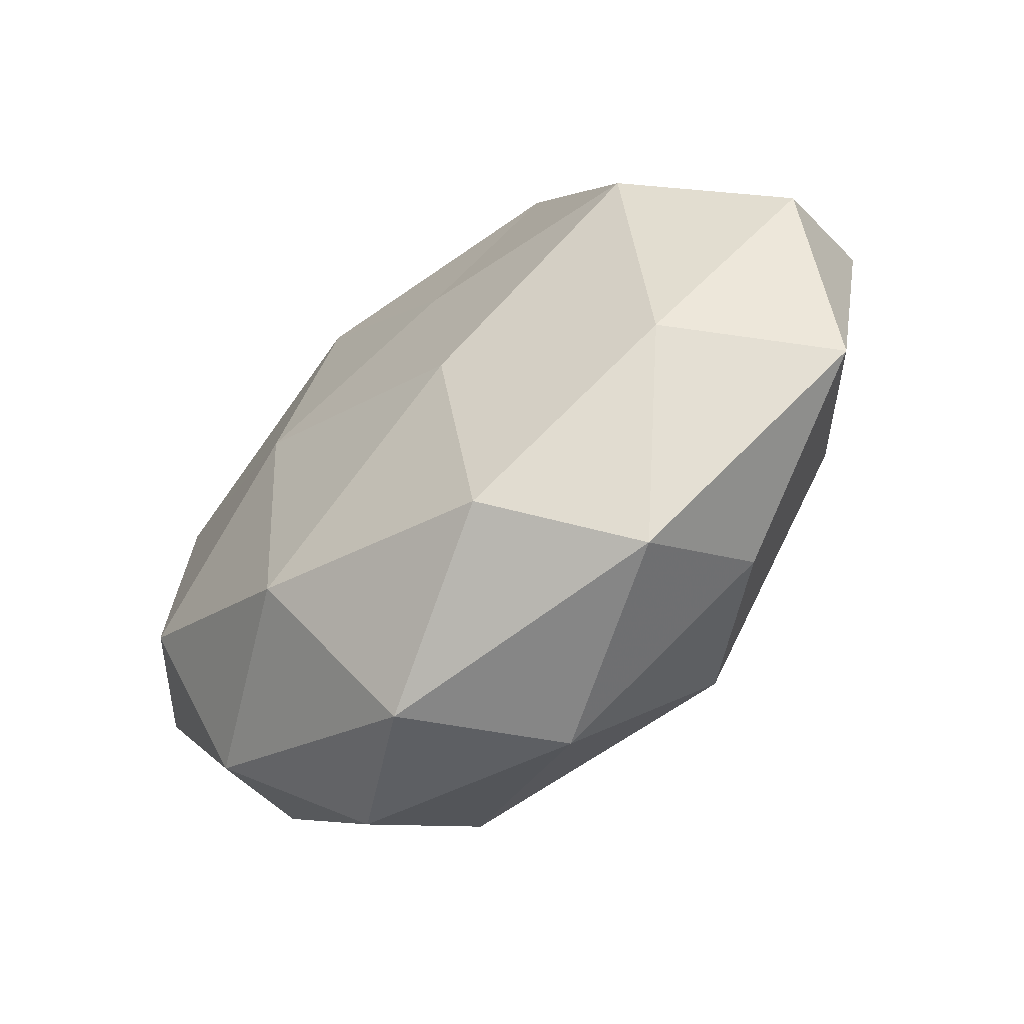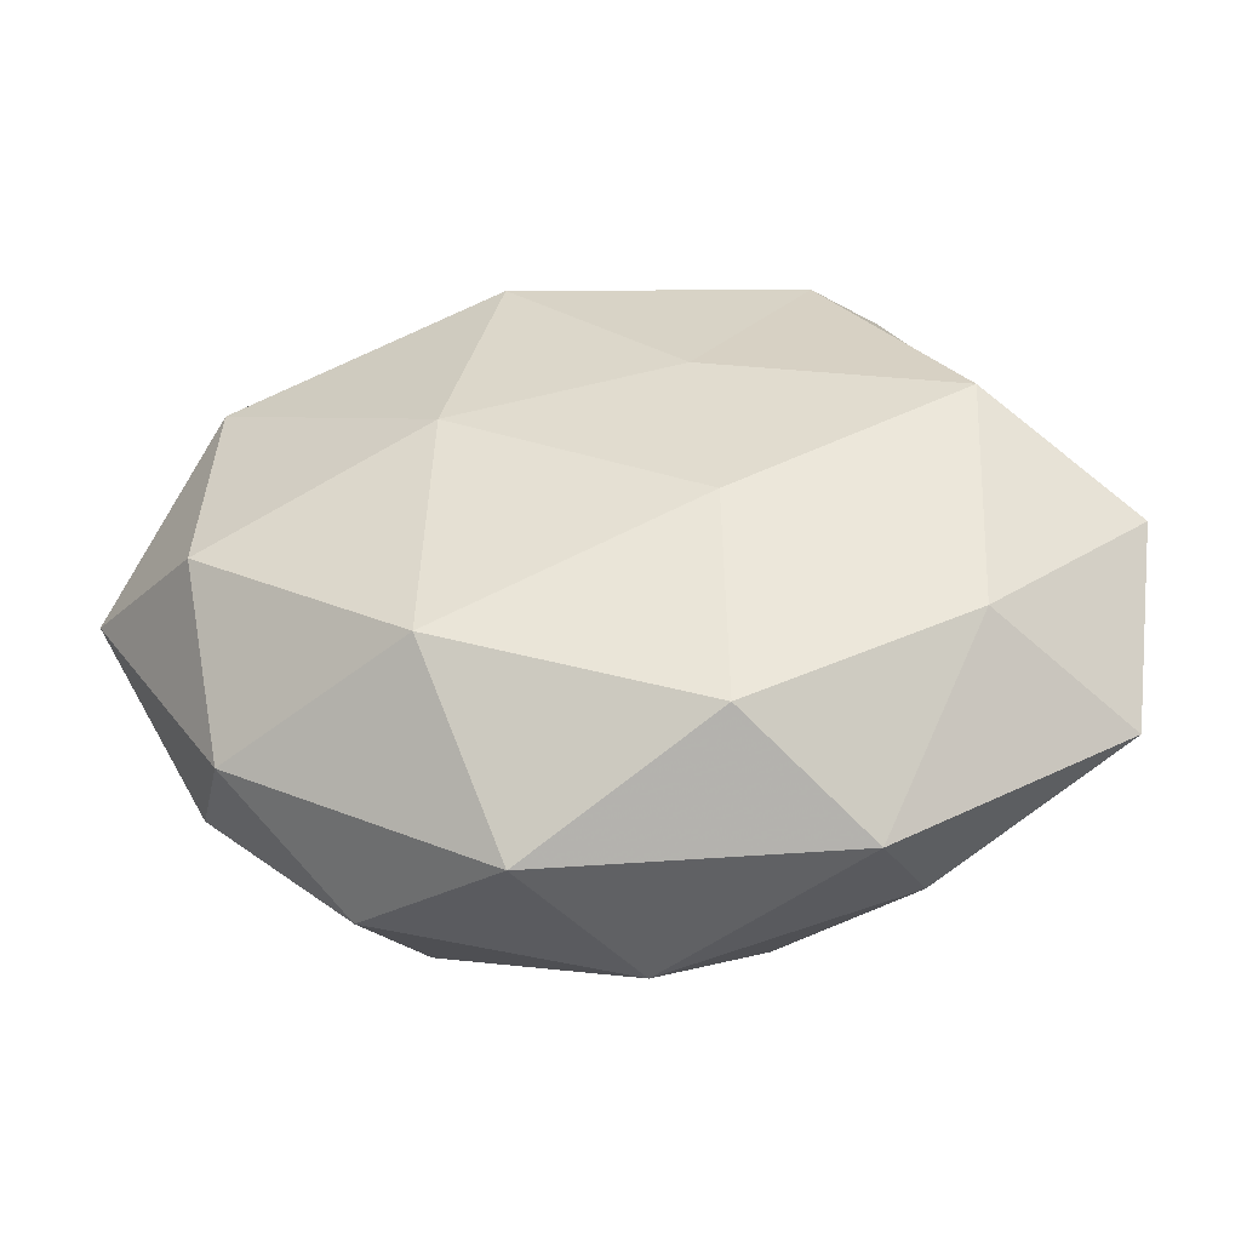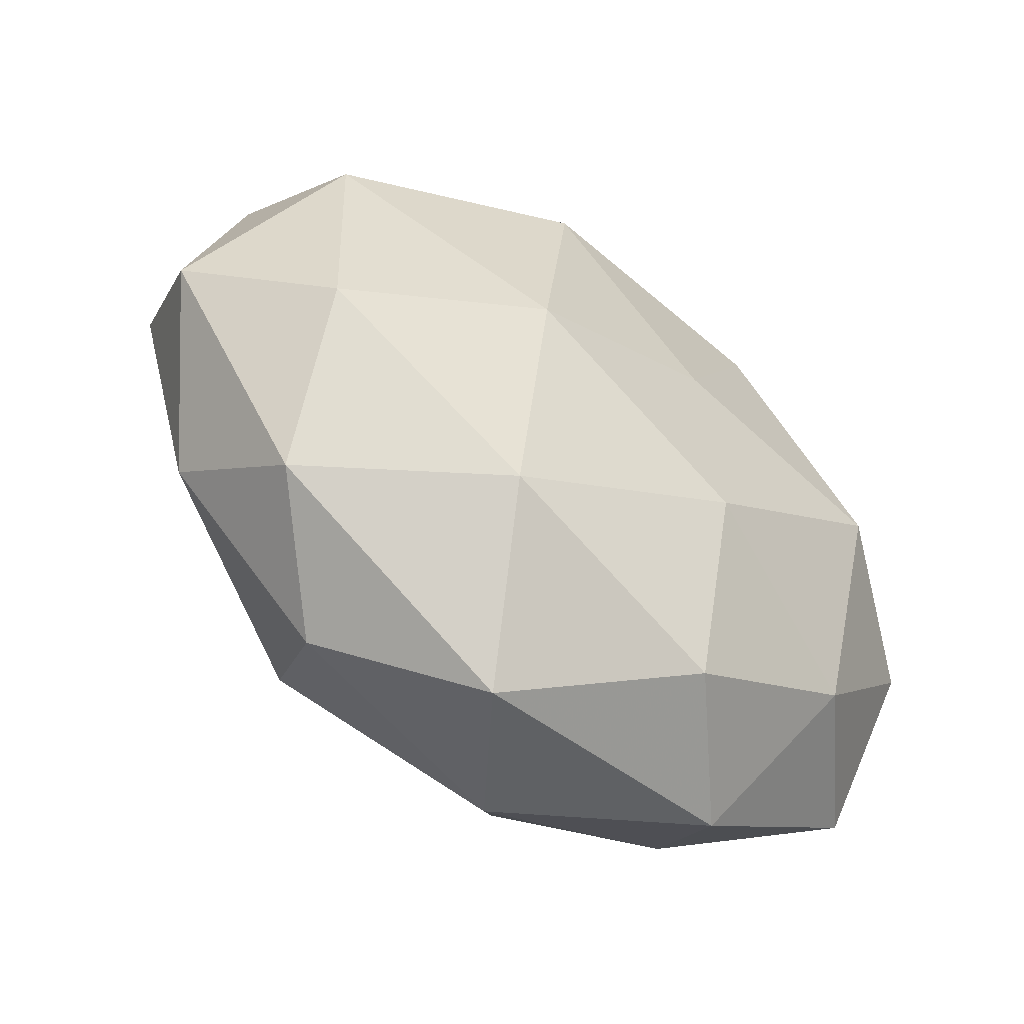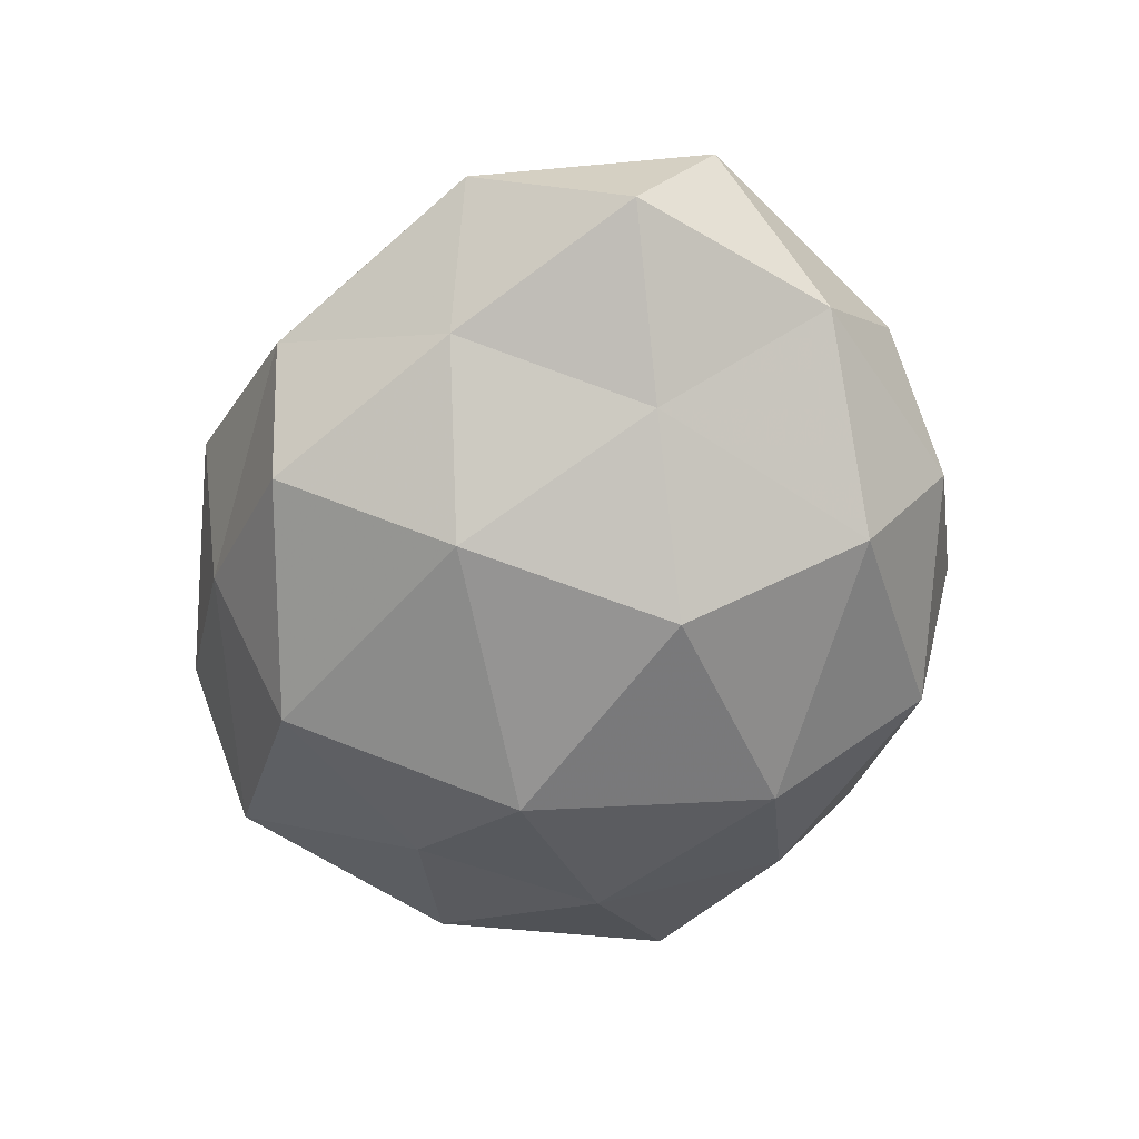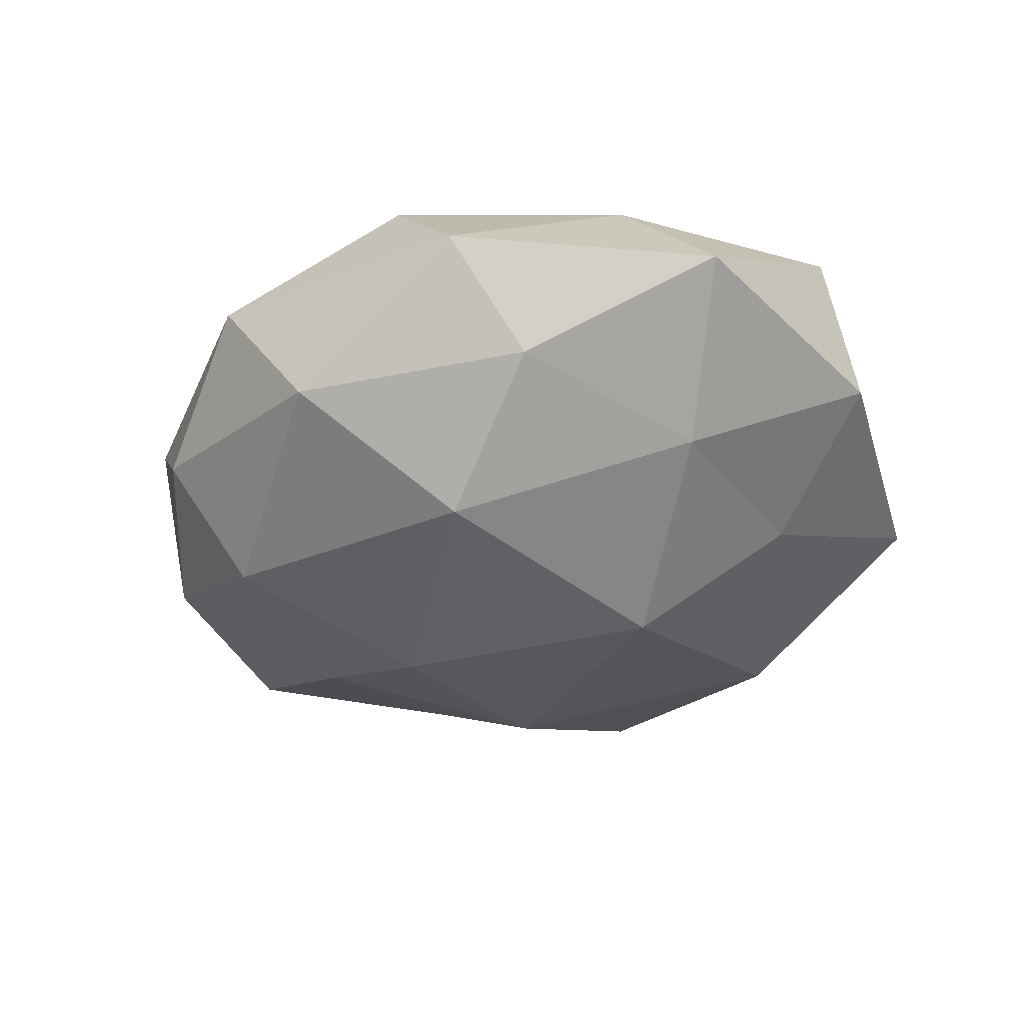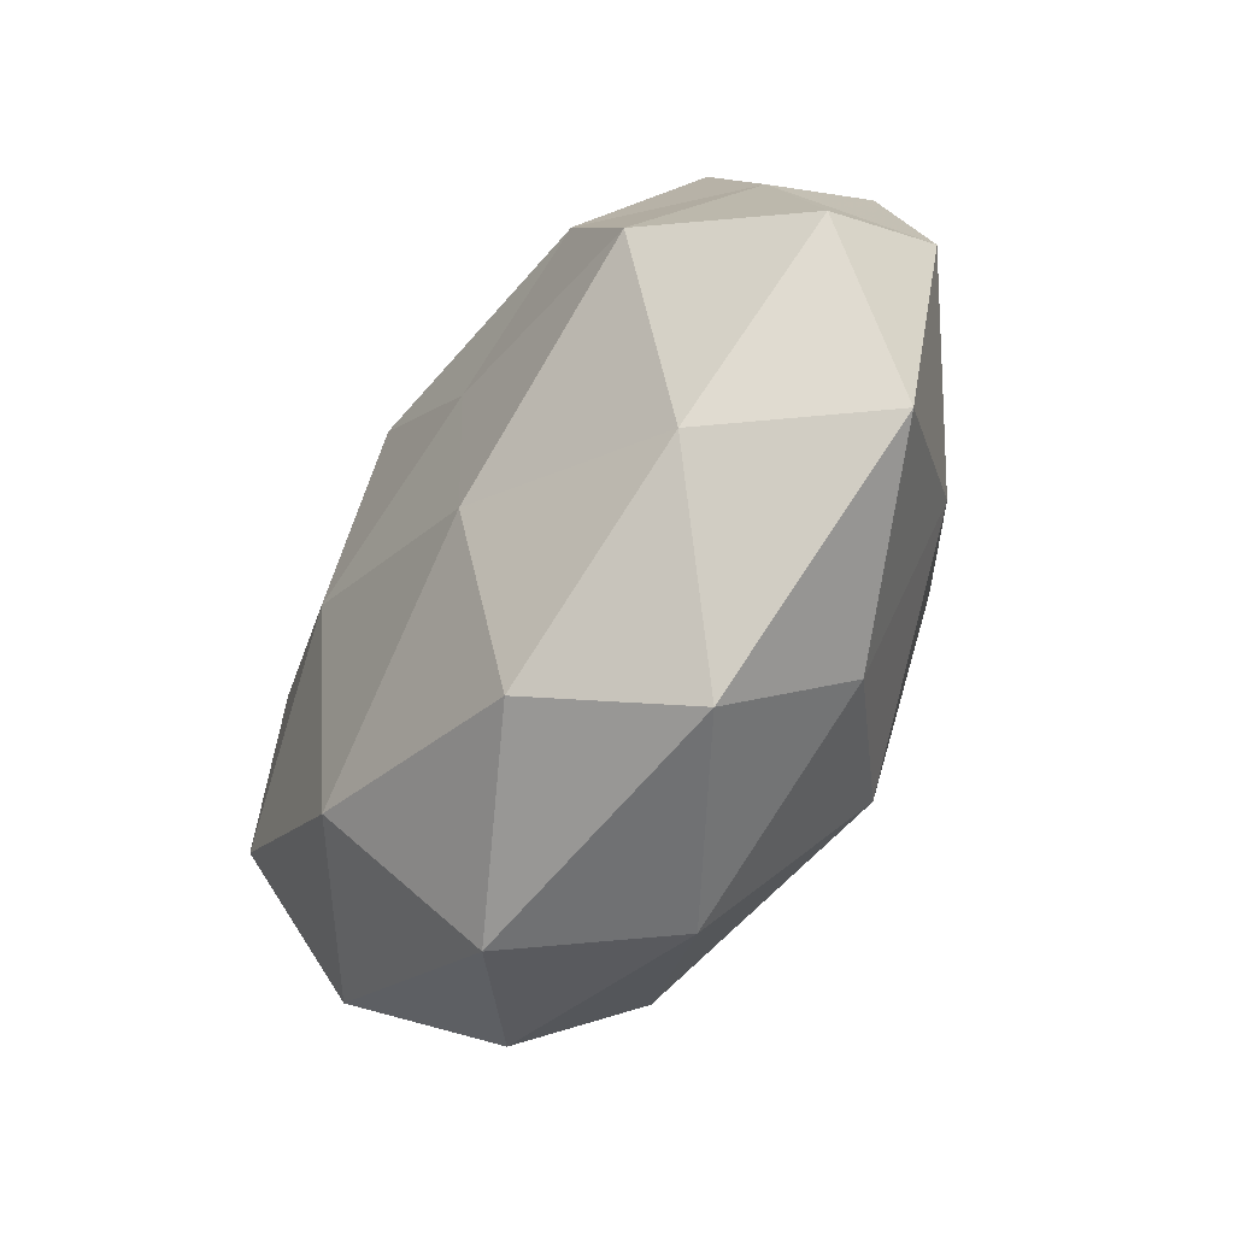
<metadata>
{"format":"obj","ext":"obj","renderer":"f3d","projection":"perspective","resolution":1024,"background":"white","views":[{"elev":-61.7,"azim":40.7,"up":"+Y"},{"elev":-53.0,"azim":4.8,"up":"+Y"},{"elev":-51.8,"azim":-38.6,"up":"+Y"},{"elev":-66.1,"azim":-105.5,"up":"+Z"},{"elev":-33.7,"azim":37.0,"up":"+Z"},{"elev":-53.3,"azim":56.1,"up":"+Y"}]}
</metadata>
<code>
v -0.04764 0.02687 -0.0004471
v -0.02274 -0.03063 -0.02087
v 0.05407 0.00384 -0.003948
v -0.03187 -0.001304 -0.02009
v -0.018 0.0007099 0.0258
v 0.0363 -0.02493 0.01627
v 0.0201 0.001298 -0.02892
v -0.0006625 0.05072 0.01014
v -0.02805 0.03761 0.009664
v 0.01082 -0.01462 0.02519
v 0.05476 -0.00544 0.01104
v -0.05346 0.007283 -0.01112
v 0.01936 0.03223 -0.02211
v 0.02415 -0.04598 0.004328
v 0.02212 0.03154 0.01986
v -0.01132 0.01755 -0.02705
v 0.04295 0.03362 -0.007056
v 0.0287 -0.03629 -0.01016
v -0.02818 -0.04039 -0.006392
v -0.04408 -0.01107 0.01863
v -0.01219 0.03078 0.02303
v 0.008293 0.01041 0.02451
v -0.02208 0.04422 -0.004289
v -0.05741 -0.002047 0.003875
v 0.01268 -0.02961 -0.02398
v 0.000785 -0.04682 -0.01006
v 0.03803 0.003714 0.02352
v -0.01931 -0.0304 0.0219
v 0.03658 0.01096 -0.0157
v 0.01081 -0.04046 0.01876
v 0.05127 -0.02678 0.0001494
v -0.03256 0.02434 -0.01496
v -0.04629 -0.01918 -0.009909
v 0.04343 0.01985 0.008958
v 0.03017 0.04506 0.006478
v -0.01128 -0.04878 0.006932
v 0.03848 -0.01391 -0.01527
v 0.01011 0.04499 -0.006428
v -0.01017 0.04054 -0.01821
v -0.009848 -0.01039 -0.02995
v -0.04372 0.01798 0.01707
v -0.04113 -0.03037 0.006469
f 7 16 13
f 9 21 8
f 21 15 8
f 22 5 10
f 21 5 22
f 21 22 15
f 9 23 1
f 9 8 23
f 1 12 24
f 18 14 26
f 26 19 2
f 26 2 25
f 18 26 25
f 6 27 10
f 6 11 27
f 10 27 22
f 15 22 27
f 5 28 10
f 5 20 28
f 29 7 13
f 3 29 17
f 13 17 29
f 30 6 10
f 14 6 30
f 10 28 30
f 31 3 11
f 31 11 6
f 31 6 14
f 18 31 14
f 1 32 12
f 12 32 4
f 32 16 4
f 23 32 1
f 2 33 4
f 4 33 12
f 2 19 33
f 24 12 33
f 11 3 34
f 3 17 34
f 34 27 11
f 15 27 34
f 8 15 35
f 35 15 34
f 34 17 35
f 14 36 26
f 26 36 19
f 14 30 36
f 36 30 28
f 25 7 37
f 18 25 37
f 37 29 3
f 37 7 29
f 37 3 31
f 18 37 31
f 38 17 13
f 8 38 23
f 8 35 38
f 38 35 17
f 13 16 39
f 32 39 16
f 23 39 32
f 39 38 13
f 23 38 39
f 40 2 4
f 4 16 40
f 7 40 16
f 25 2 40
f 25 40 7
f 9 1 41
f 41 20 5
f 41 5 21
f 9 41 21
f 1 24 41
f 41 24 20
f 20 24 42
f 42 28 20
f 42 33 19
f 24 33 42
f 19 36 42
f 36 28 42

</code>
